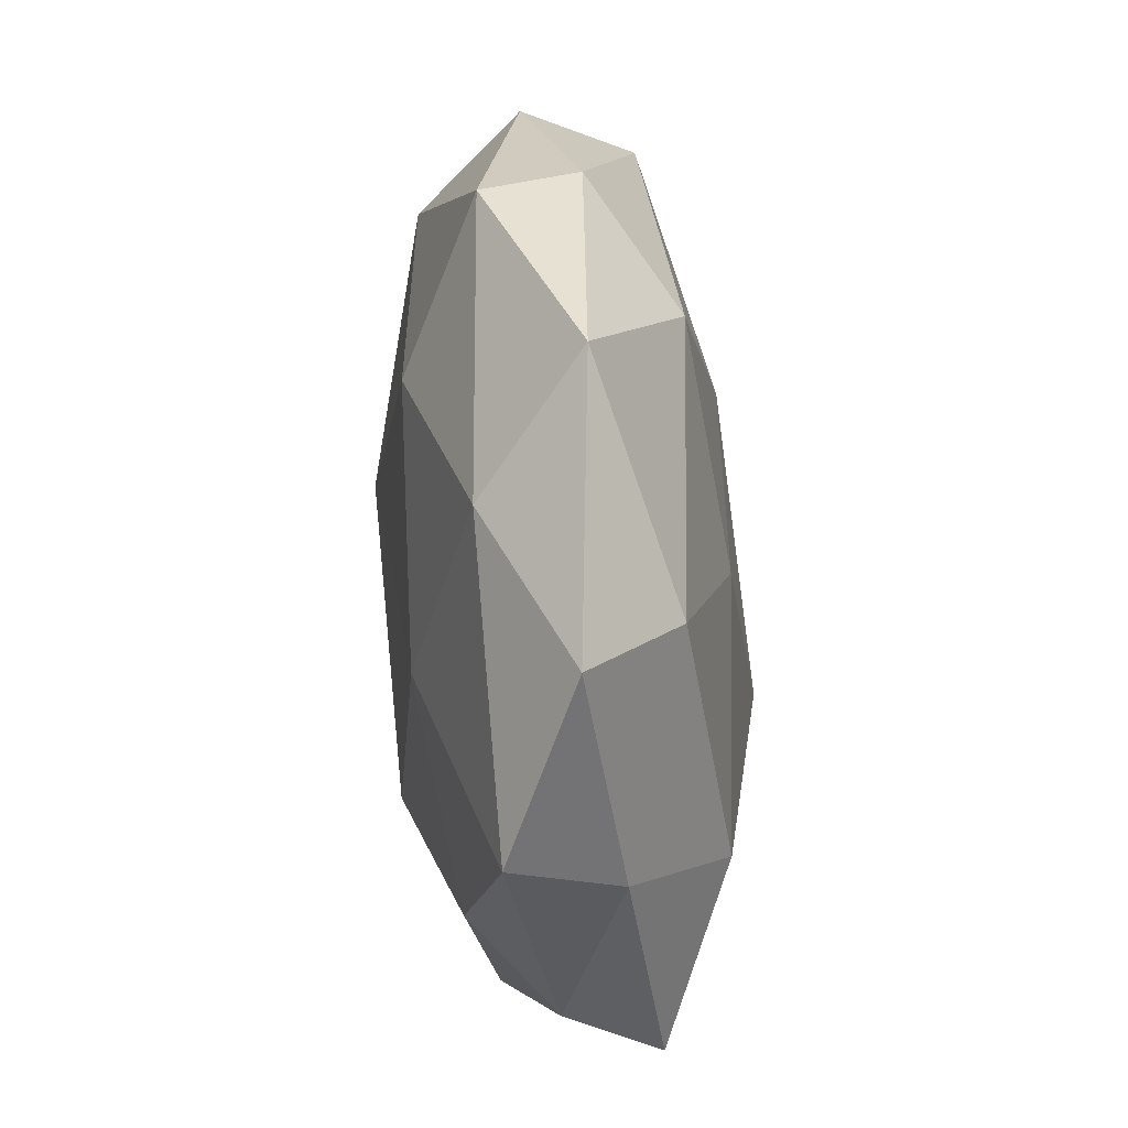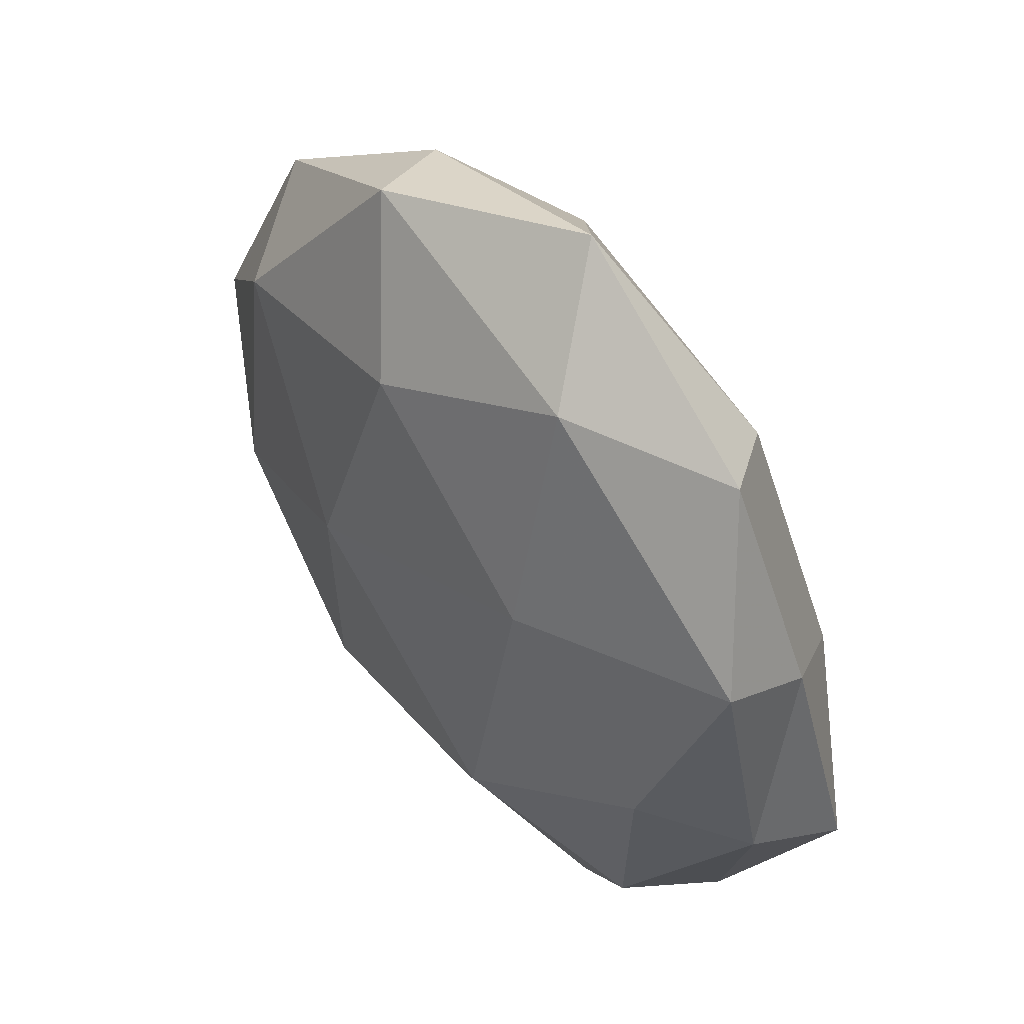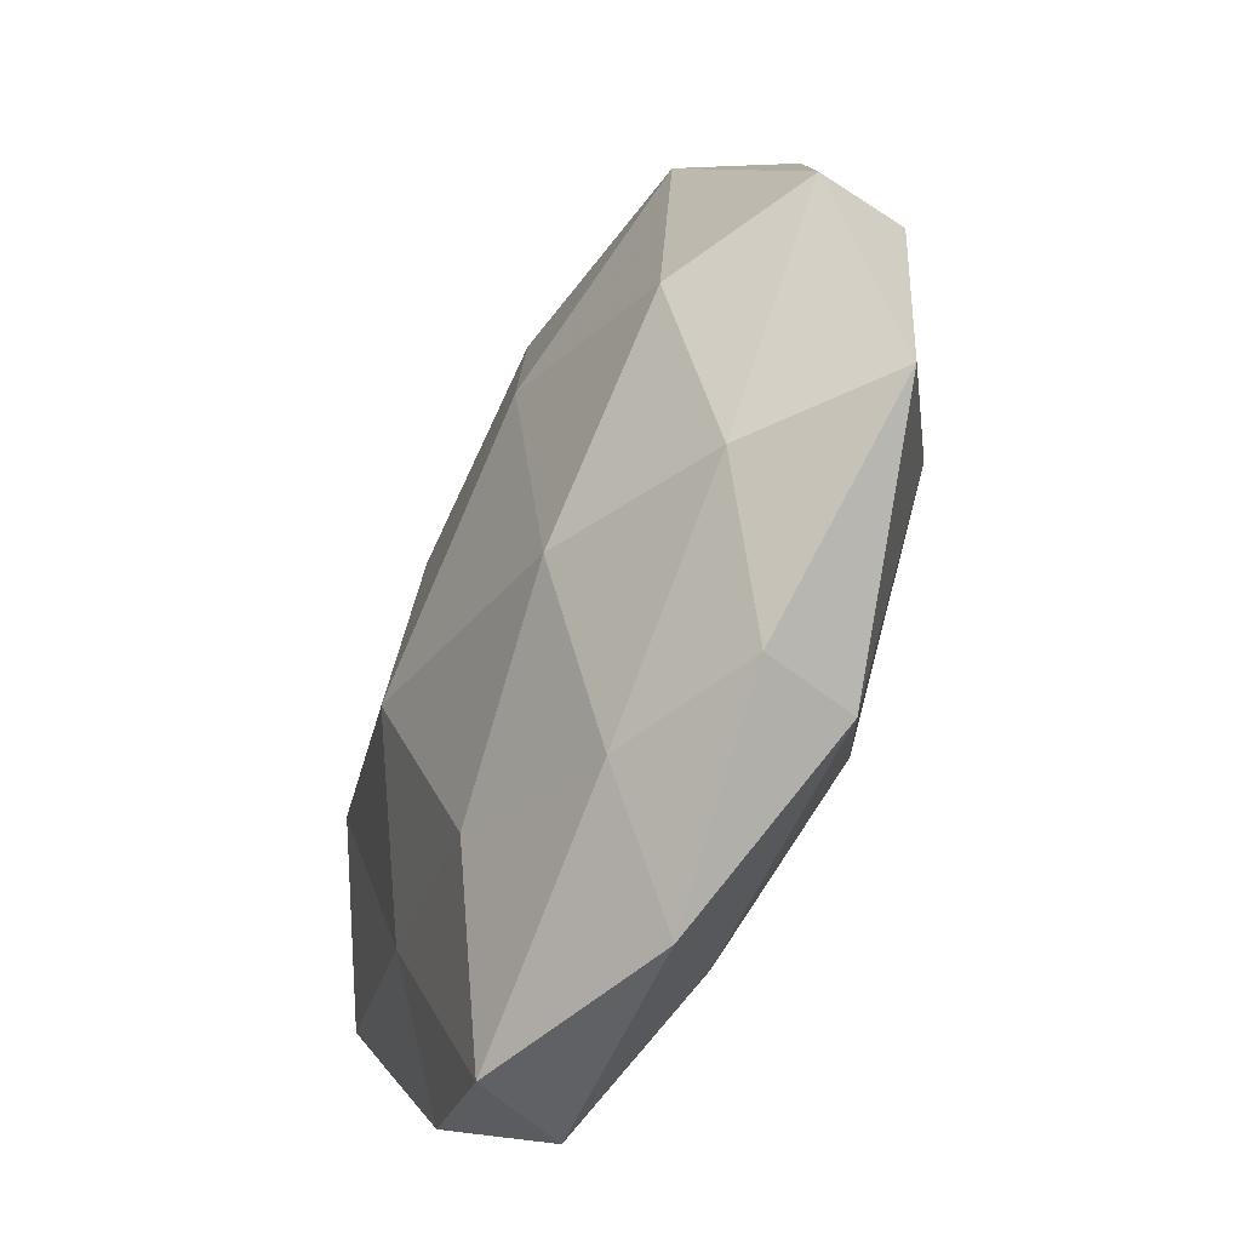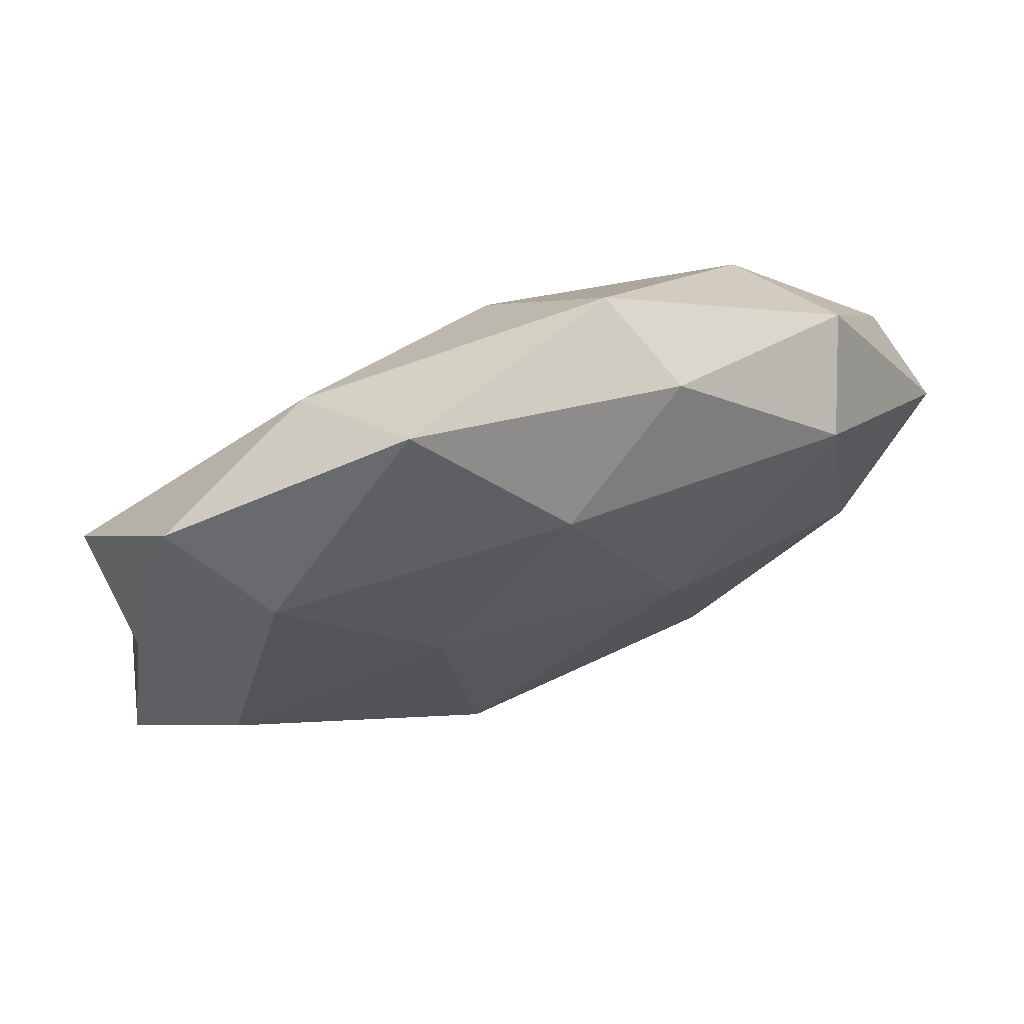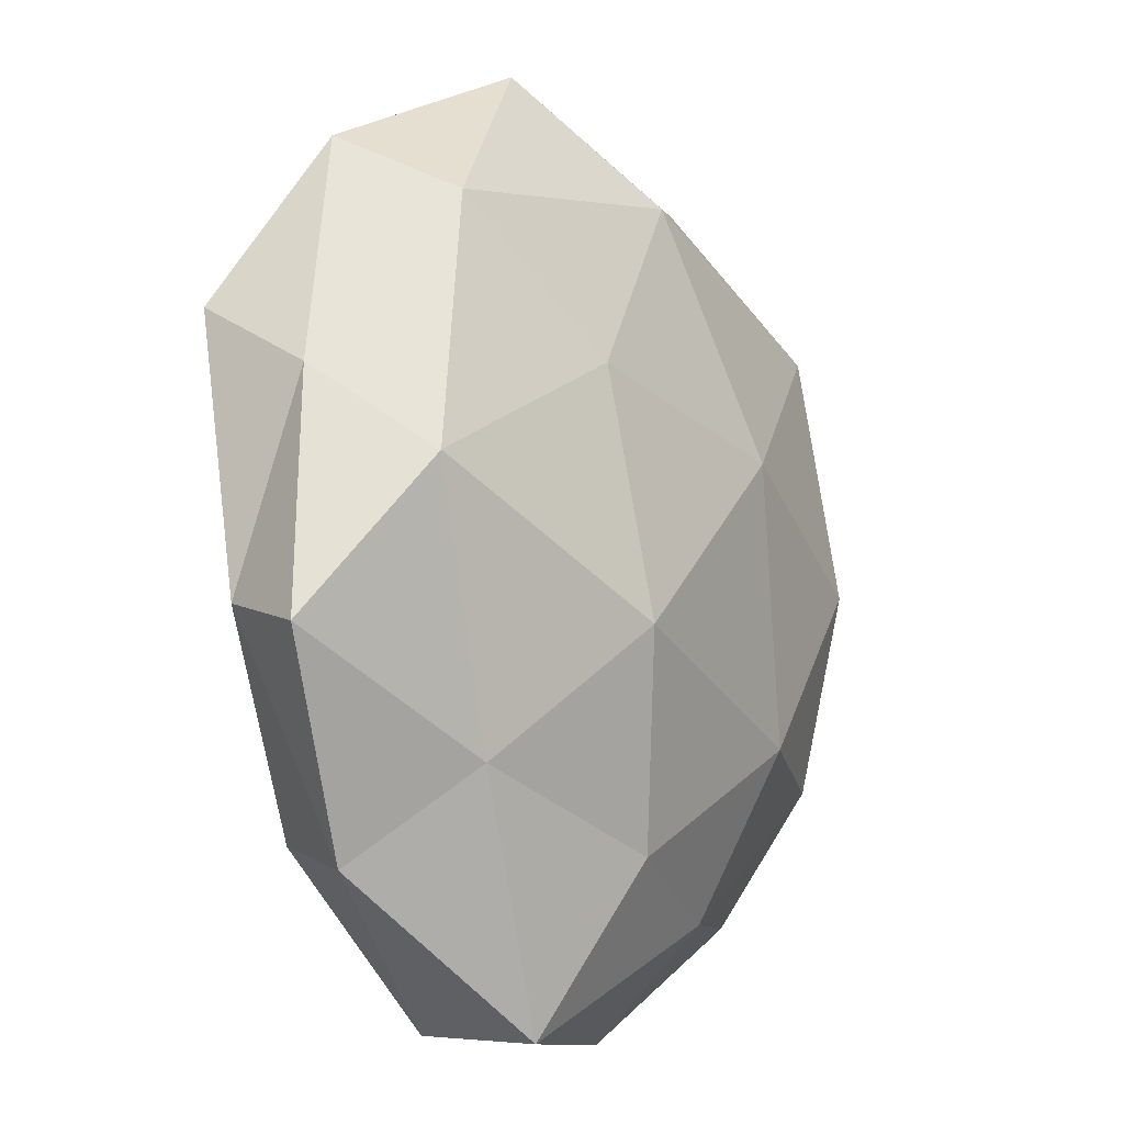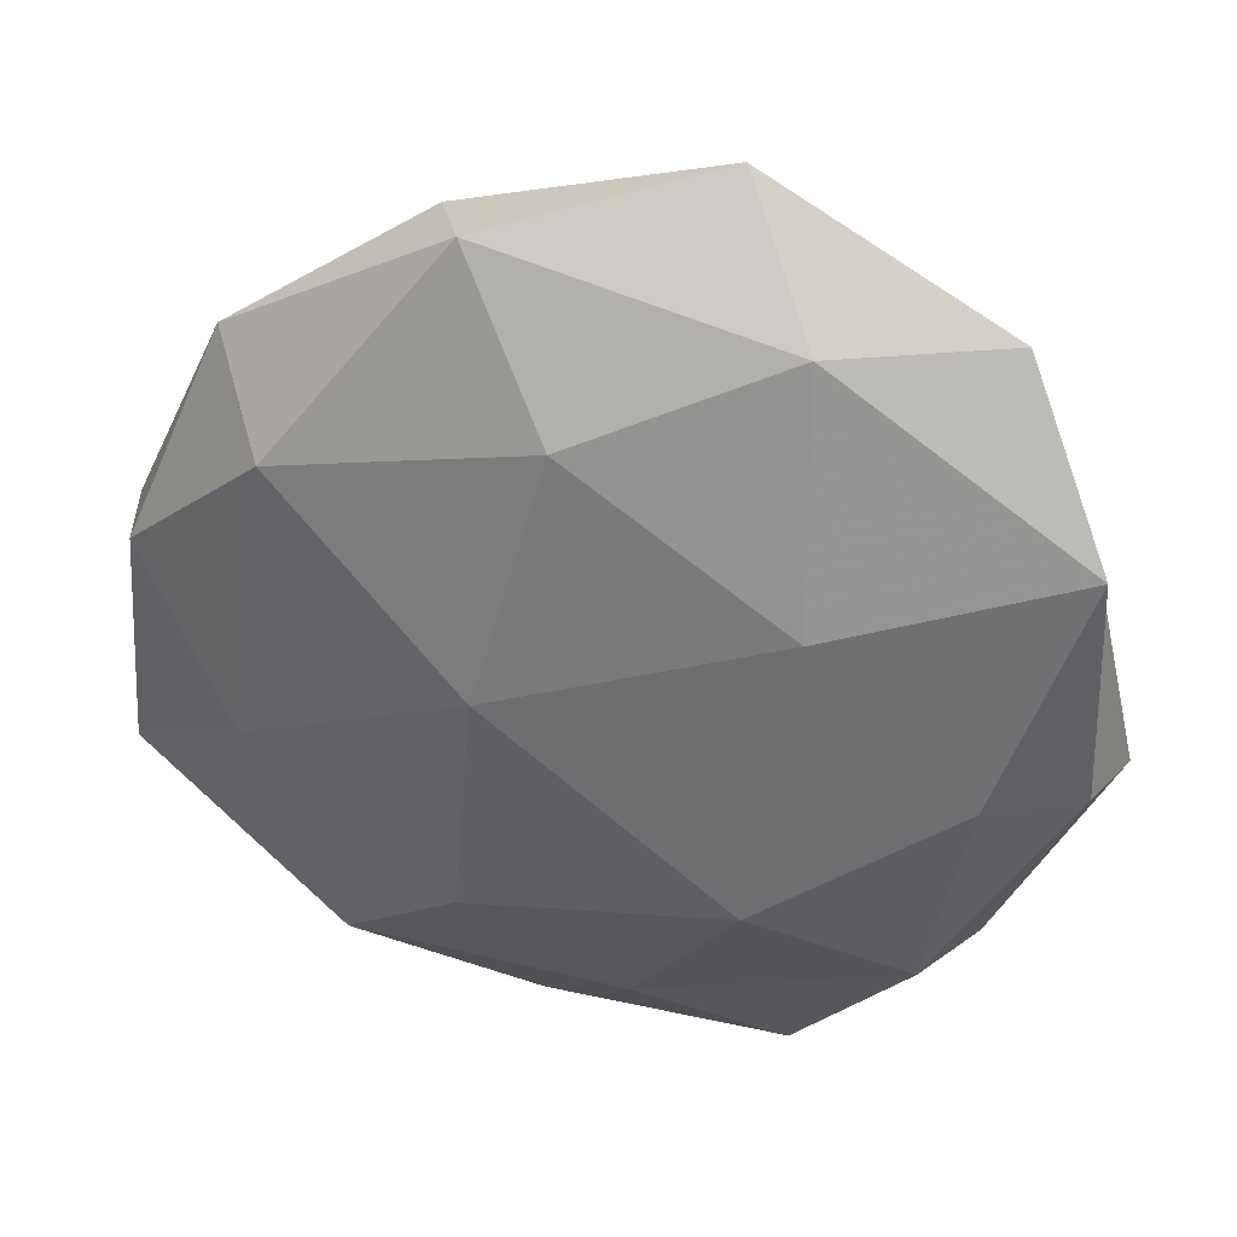
<metadata>
{"format":"obj","ext":"obj","renderer":"f3d","projection":"perspective","resolution":1024,"background":"white","views":[{"elev":55.6,"azim":-94.5,"up":"+Y"},{"elev":48.9,"azim":-129.0,"up":"+Y"},{"elev":-51.4,"azim":64.8,"up":"+Y"},{"elev":76.5,"azim":-20.1,"up":"+Y"},{"elev":-10.7,"azim":-54.4,"up":"+Y"},{"elev":38.0,"azim":-167.2,"up":"+Y"}]}
</metadata>
<code>
v -0.01763 0.03753 -0.00872
v -0.04209 0.01224 0.002944
v 0.008077 -0.04727 -0.0006087
v 0.003328 0.02884 -0.01433
v 0.01779 -0.01765 0.0156
v 0.03394 -0.008795 -0.01197
v -0.01035 -0.008747 0.01907
v 0.002606 0.03654 0.01169
v 0.02618 -0.03568 -0.007876
v -0.04325 0.01878 -0.008238
v -0.01276 -0.04734 0.007163
v 0.02846 -0.03492 0.001487
v -0.003335 -0.02983 0.01341
v -0.01749 -0.04655 -0.002606
v -0.0302 -0.02954 -0.008448
v -0.02702 0.0312 0.008955
v -0.04707 -0.01215 0.006392
v -0.002715 -0.03669 -0.00935
v -0.03513 -0.03242 0.001931
v -0.0147 -0.01735 -0.01744
v 0.03554 -0.02016 0.007728
v 0.01271 0.04384 -0.006422
v -0.03448 0.03625 -0.0007246
v 0.01404 -0.0353 0.008025
v 0.03507 0.0006958 0.01306
v 0.01304 0.01115 0.01691
v -0.009795 0.0491 0.001732
v -0.01893 0.01327 -0.01523
v 0.04541 0.00694 -0.005282
v 0.03206 0.02667 0.01009
v 0.009817 0.003741 -0.01798
v 0.03644 0.02897 -0.001047
v 0.01272 -0.02292 -0.01523
v -0.0347 -0.005582 -0.01181
v -0.04407 -0.009292 -0.003259
v -0.03542 0.004023 0.0133
v -0.01236 0.01668 0.0152
v -0.02505 -0.02256 0.01063
v 0.0168 0.041 0.003522
v 0.02989 0.02189 -0.01184
v 0.0484 -0.01958 -0.002385
v 0.04808 0.005026 0.004598
f 3 9 12
f 5 7 13
f 14 3 11
f 18 9 3
f 14 18 3
f 14 15 18
f 14 11 19
f 14 19 15
f 15 20 18
f 22 4 1
f 23 1 10
f 10 2 23
f 16 23 2
f 3 24 11
f 3 12 24
f 13 24 5
f 11 24 13
f 24 21 5
f 24 12 21
f 5 21 25
f 26 7 5
f 25 26 5
f 27 16 8
f 22 1 27
f 27 1 23
f 27 23 16
f 1 4 28
f 1 28 10
f 8 26 30
f 30 26 25
f 31 28 4
f 20 28 31
f 9 33 6
f 18 33 9
f 18 20 33
f 31 6 33
f 33 20 31
f 15 34 20
f 10 28 34
f 20 34 28
f 35 2 10
f 35 17 2
f 19 35 15
f 19 17 35
f 34 35 10
f 15 35 34
f 16 2 36
f 36 2 17
f 8 16 37
f 26 37 7
f 8 37 26
f 36 7 37
f 37 16 36
f 38 13 7
f 11 13 38
f 11 38 19
f 19 38 17
f 38 7 36
f 17 38 36
f 39 27 8
f 39 22 27
f 39 8 30
f 39 32 22
f 39 30 32
f 22 40 4
f 40 29 6
f 4 40 31
f 40 6 31
f 32 40 22
f 32 29 40
f 9 6 41
f 12 9 41
f 41 21 12
f 41 6 29
f 42 25 21
f 30 25 42
f 32 42 29
f 30 42 32
f 42 21 41
f 29 42 41

</code>
